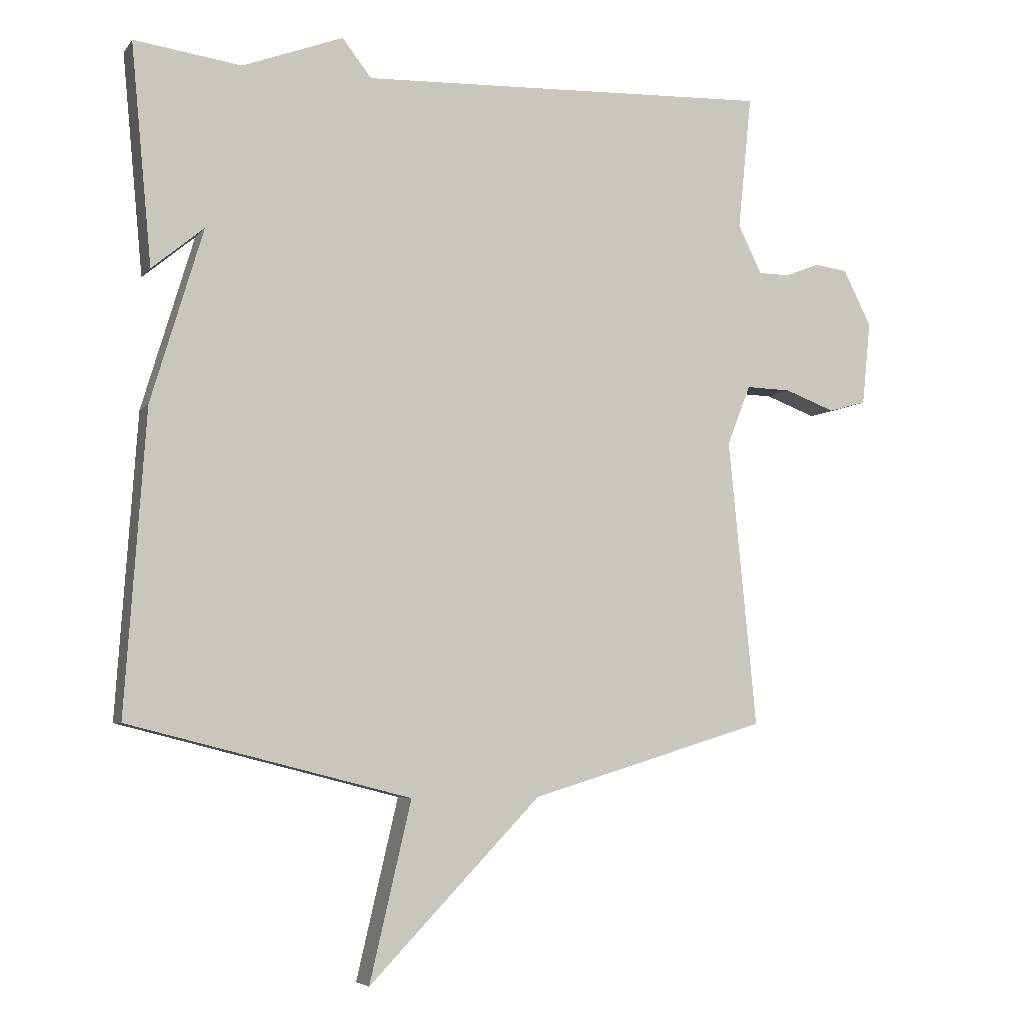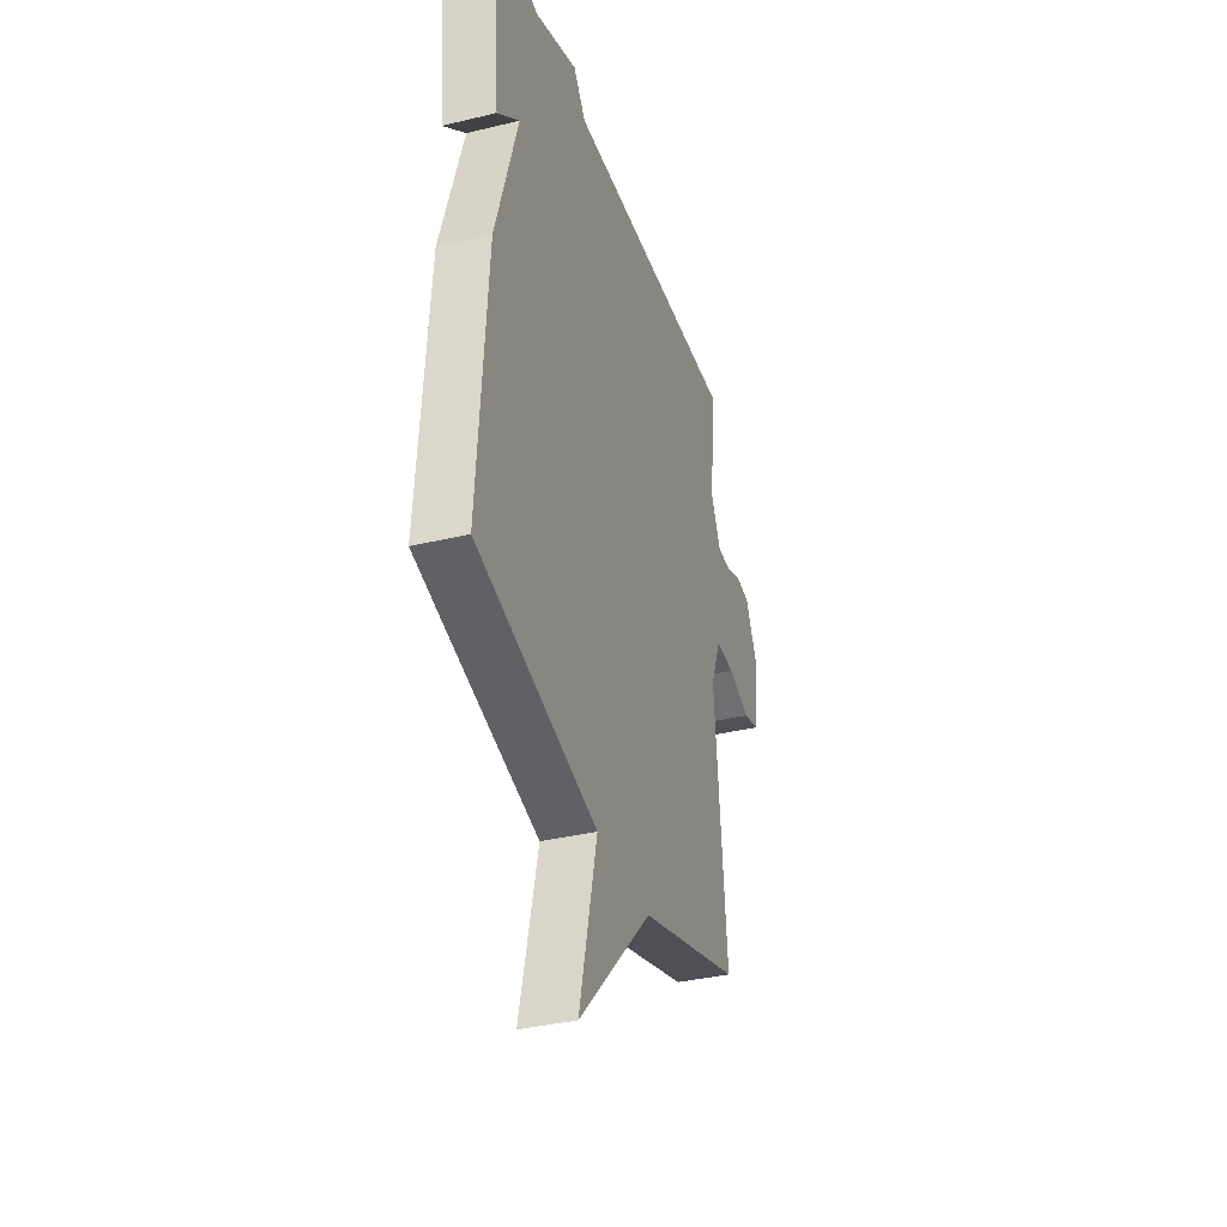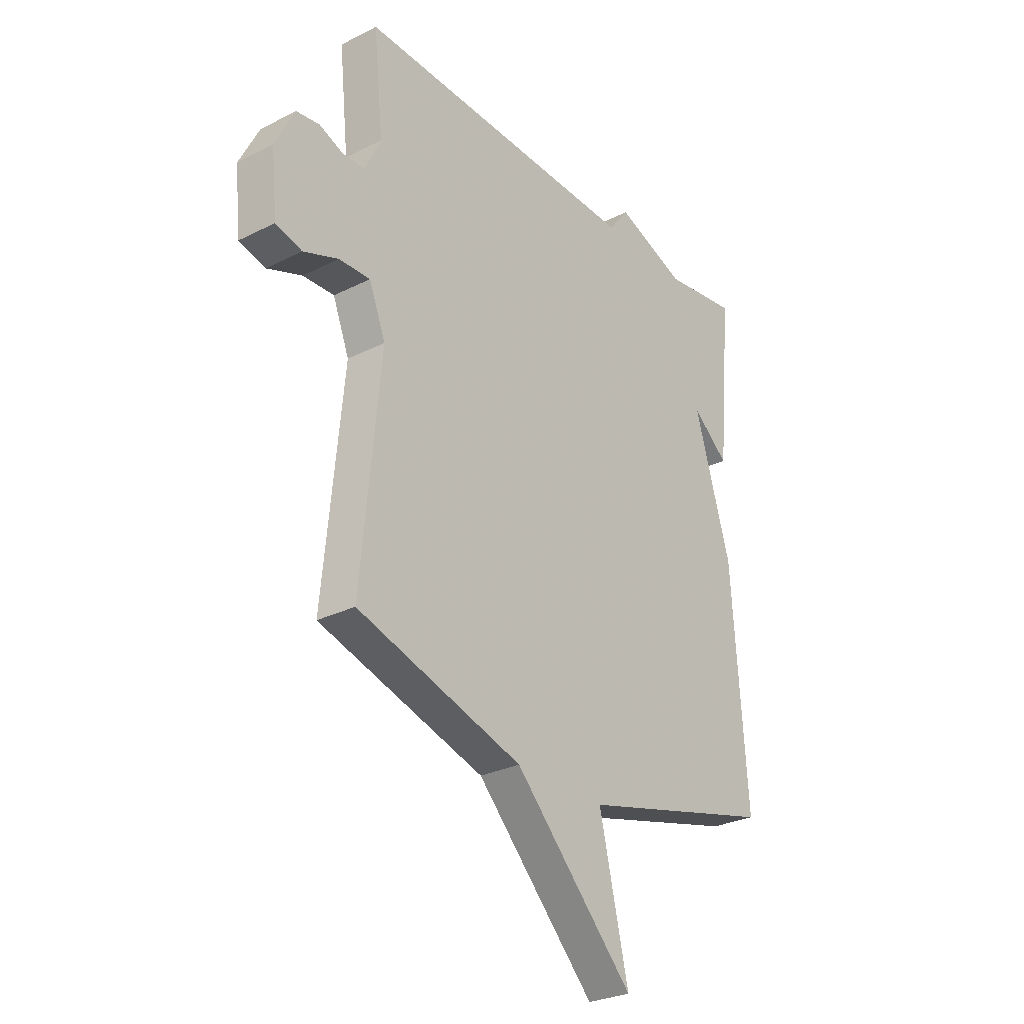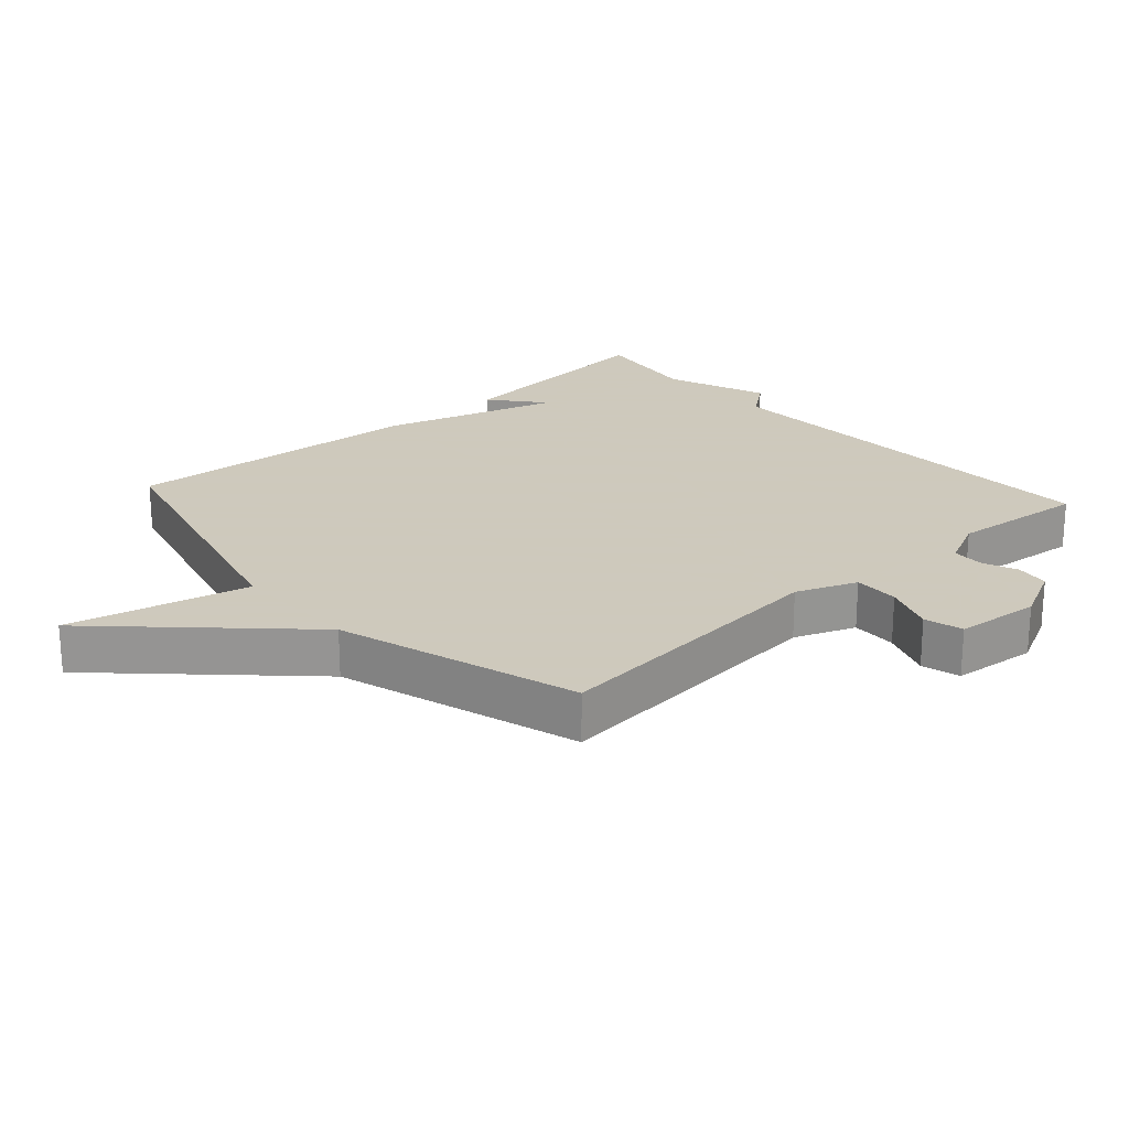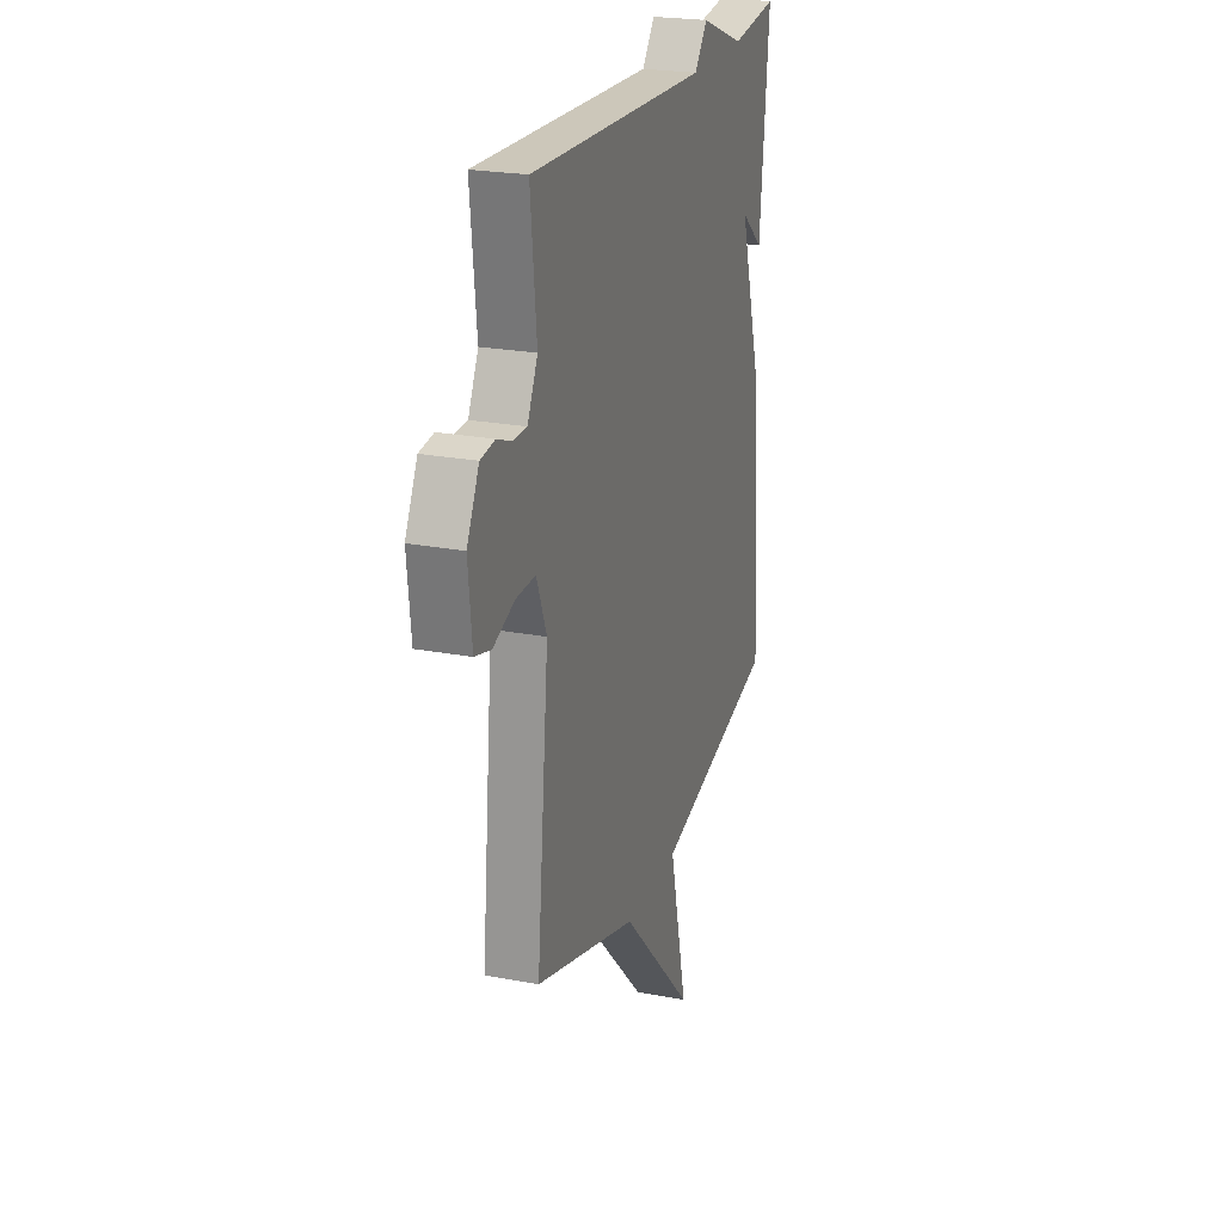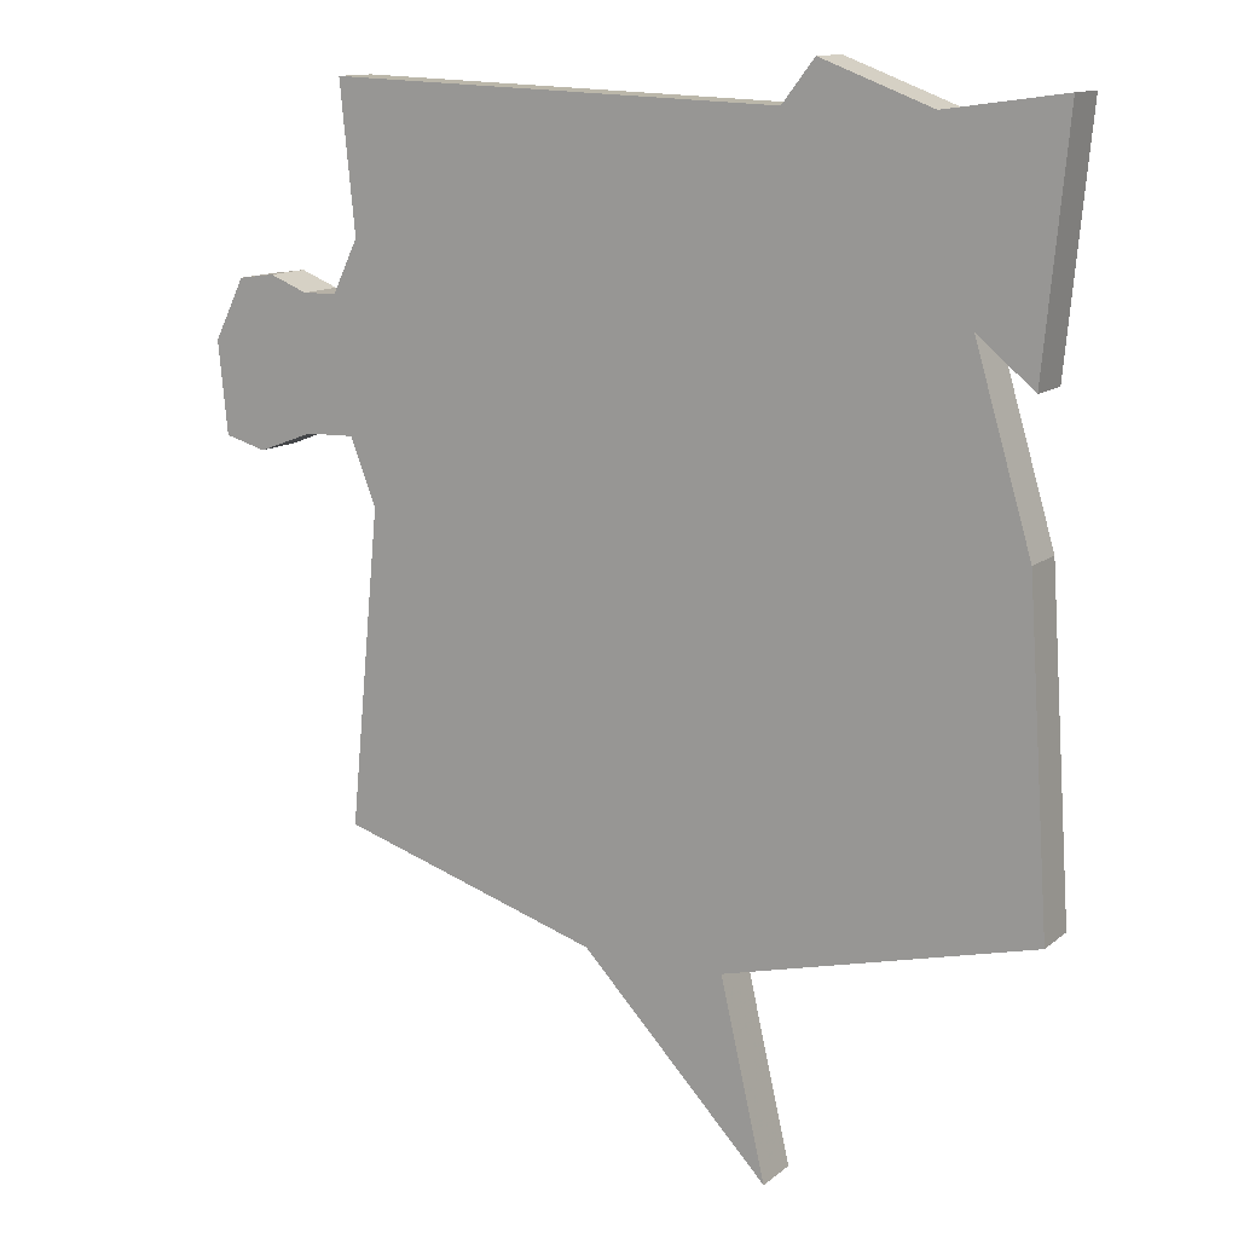
<metadata>
{"format":"obj","ext":"obj","renderer":"f3d","projection":"perspective","resolution":1024,"background":"white","views":[{"elev":-5.4,"azim":160.4,"up":"+Z"},{"elev":-36.1,"azim":107.6,"up":"+Z"},{"elev":-28.2,"azim":-52.7,"up":"+Z"},{"elev":22.6,"azim":-131.9,"up":"+Y"},{"elev":23.3,"azim":-72.1,"up":"+Z"},{"elev":12.9,"azim":30.3,"up":"+Z"}]}
</metadata>
<code>
v -0.5 0.07 -0.5
v -0.457 0.07 -0.058
v -0.493 0.07 0.034
v -0.562 0.07 0.032
v -0.639 0.07 0.003
v -0.697 0.07 0.019
v -0.71 0.07 0.147
v -0.667 0.07 0.233
v -0.616 0.07 0.24
v -0.563 0.07 0.219
v -0.515 0.07 0.22
v -0.479 0.07 0.294
v -0.5 0.07 0.5
v 0.135 0.07 0.477
v 0.18 0.07 0.535
v 0.335 0.07 0.477
v 0.5 0.07 0.5
v 0.468 0.07 0.161
v 0.388 0.07 0.227
v 0.468 0.07 -0.039
v 0.5 0.07 -0.5
v 0.066 0.07 -0.611
v 0.13 0.07 -0.885
v -0.134 0.07 -0.611
v -0.5 0 -0.5
v -0.457 0 -0.058
v -0.493 0 0.034
v -0.562 0 0.032
v -0.639 0 0.003
v -0.697 0 0.019
v -0.71 0 0.147
v -0.667 0 0.233
v -0.616 0 0.24
v -0.563 0 0.219
v -0.515 0 0.22
v -0.479 0 0.294
v -0.5 0 0.5
v 0.135 0 0.477
v 0.18 0 0.535
v 0.335 0 0.477
v 0.5 0 0.5
v 0.468 0 0.161
v 0.388 0 0.227
v 0.468 0 -0.039
v 0.5 0 -0.5
v 0.066 0 -0.611
v 0.13 0 -0.885
v -0.134 0 -0.611
f 22 23 24
f 24 1 2
f 22 24 2
f 21 22 2
f 20 21 2
f 19 20 2
f 16 17 18 19
f 14 15 16 19
f 12 13 14 19
f 19 2 3
f 12 19 3
f 11 12 3
f 10 11 3 4
f 8 9 10
f 7 8 10
f 6 7 10
f 5 6 10
f 4 5 10
f 48 47 46
f 26 25 48
f 26 48 46
f 26 46 45
f 26 45 44
f 26 44 43
f 43 42 41 40
f 43 40 39 38
f 43 38 37 36
f 27 26 43
f 27 43 36
f 27 36 35
f 28 27 35 34
f 34 33 32
f 34 32 31
f 34 31 30
f 34 30 29
f 34 29 28
f 1 25 26 2
f 2 26 27 3
f 3 27 28 4
f 4 28 29 5
f 5 29 30 6
f 6 30 31 7
f 7 31 32 8
f 8 32 33 9
f 9 33 34 10
f 10 34 35 11
f 11 35 36 12
f 12 36 37 13
f 13 37 38 14
f 14 38 39 15
f 15 39 40 16
f 16 40 41 17
f 17 41 42 18
f 18 42 43 19
f 19 43 44 20
f 20 44 45 21
f 21 45 46 22
f 22 46 47 23
f 23 47 48 24
f 24 48 25 1

</code>
